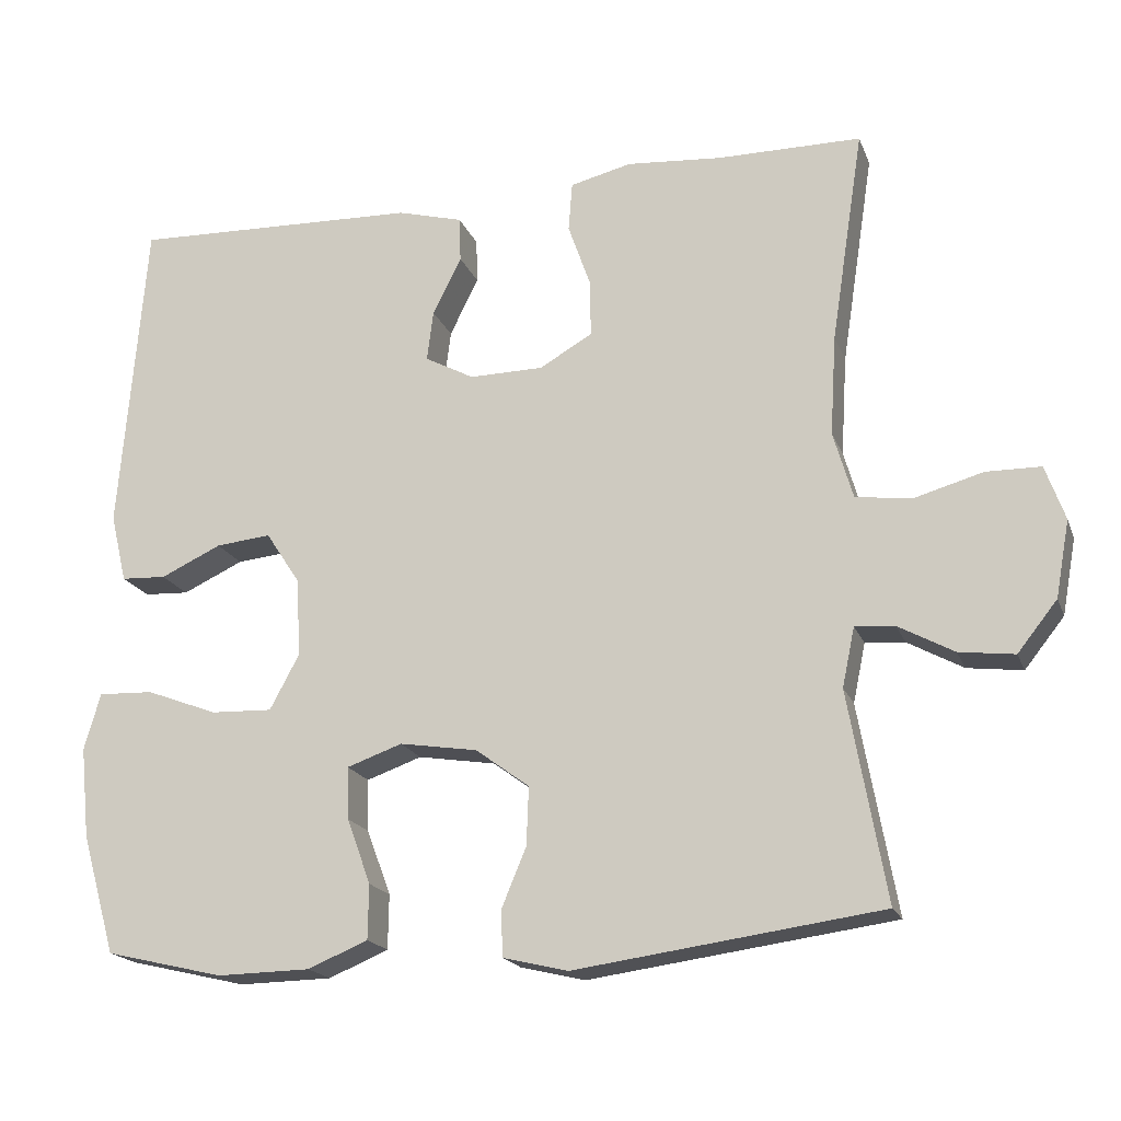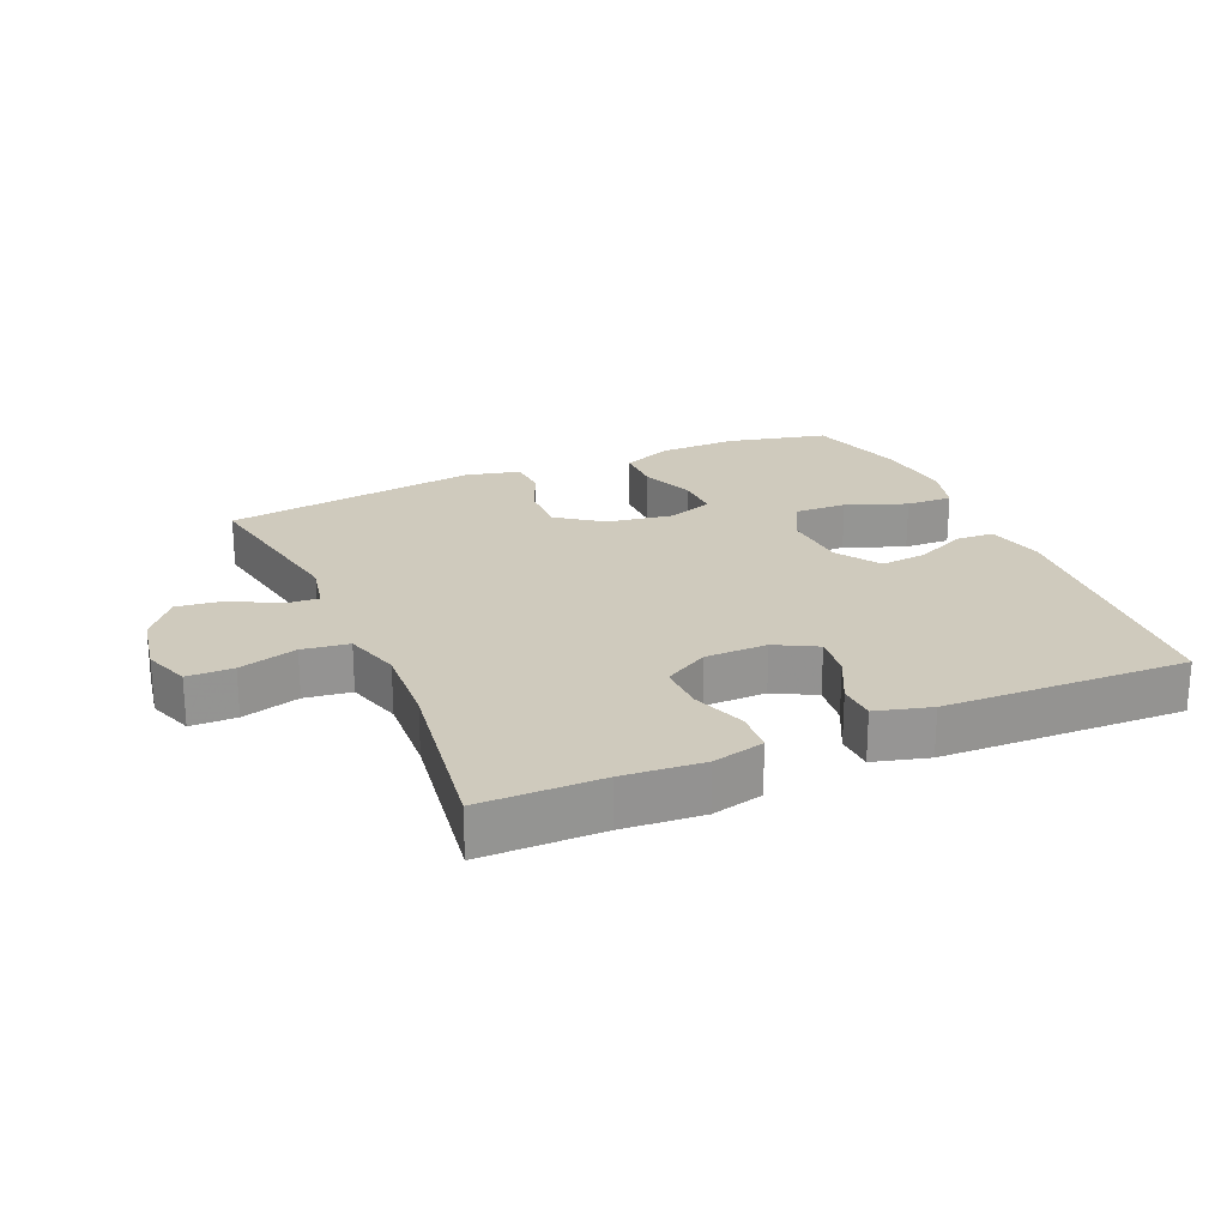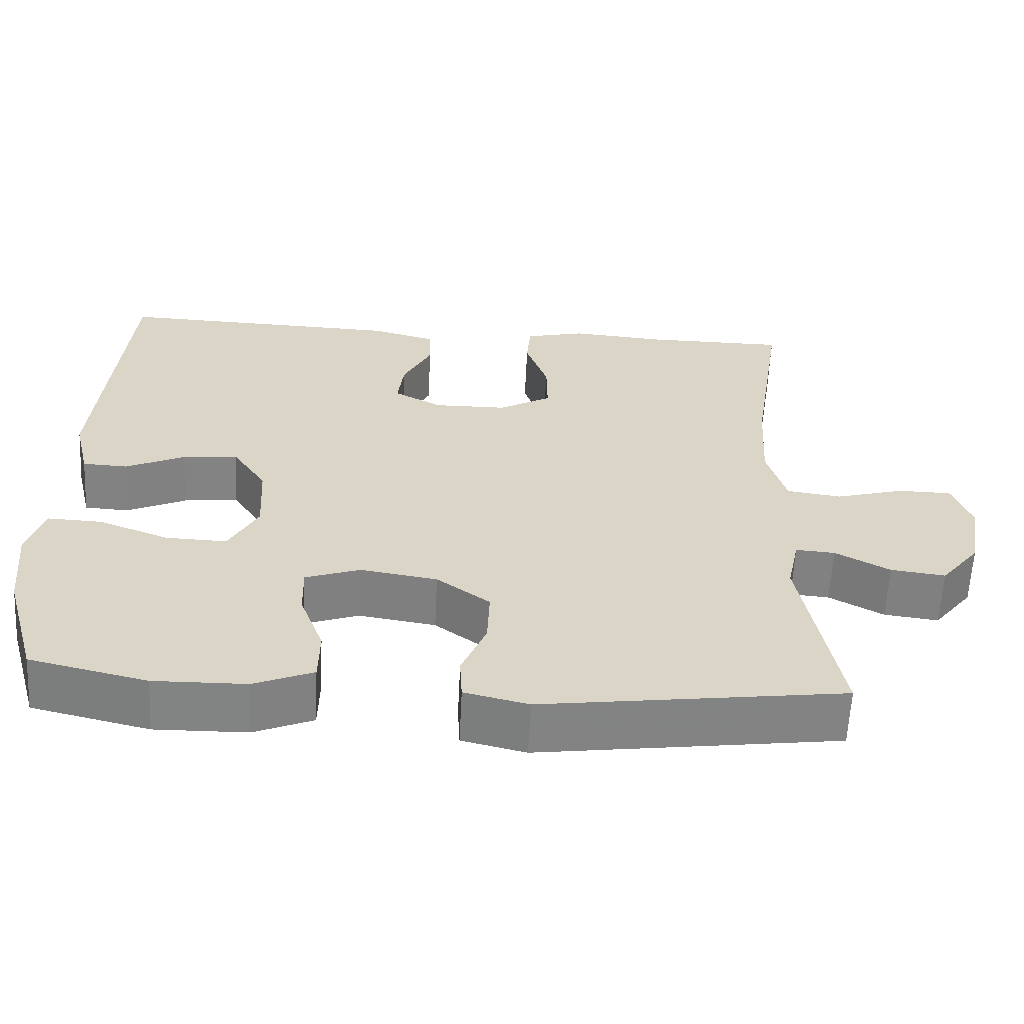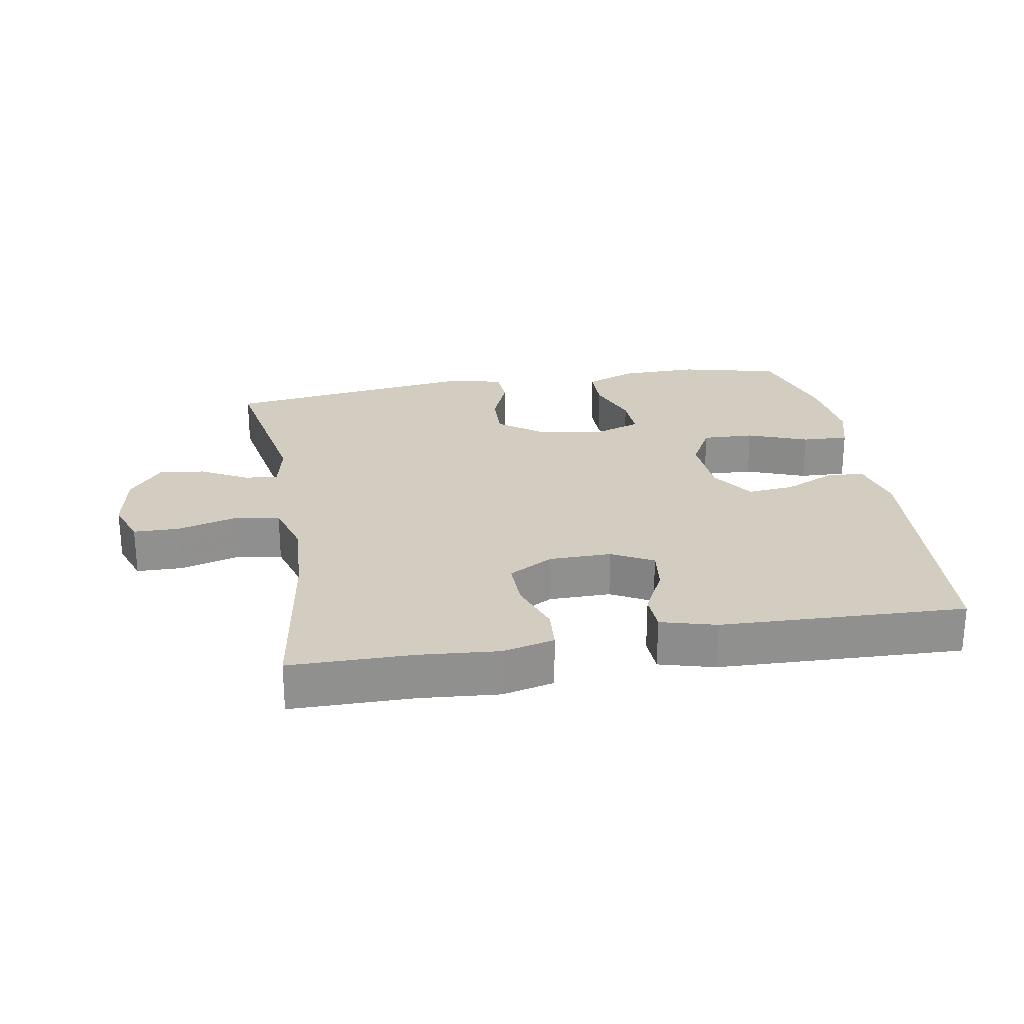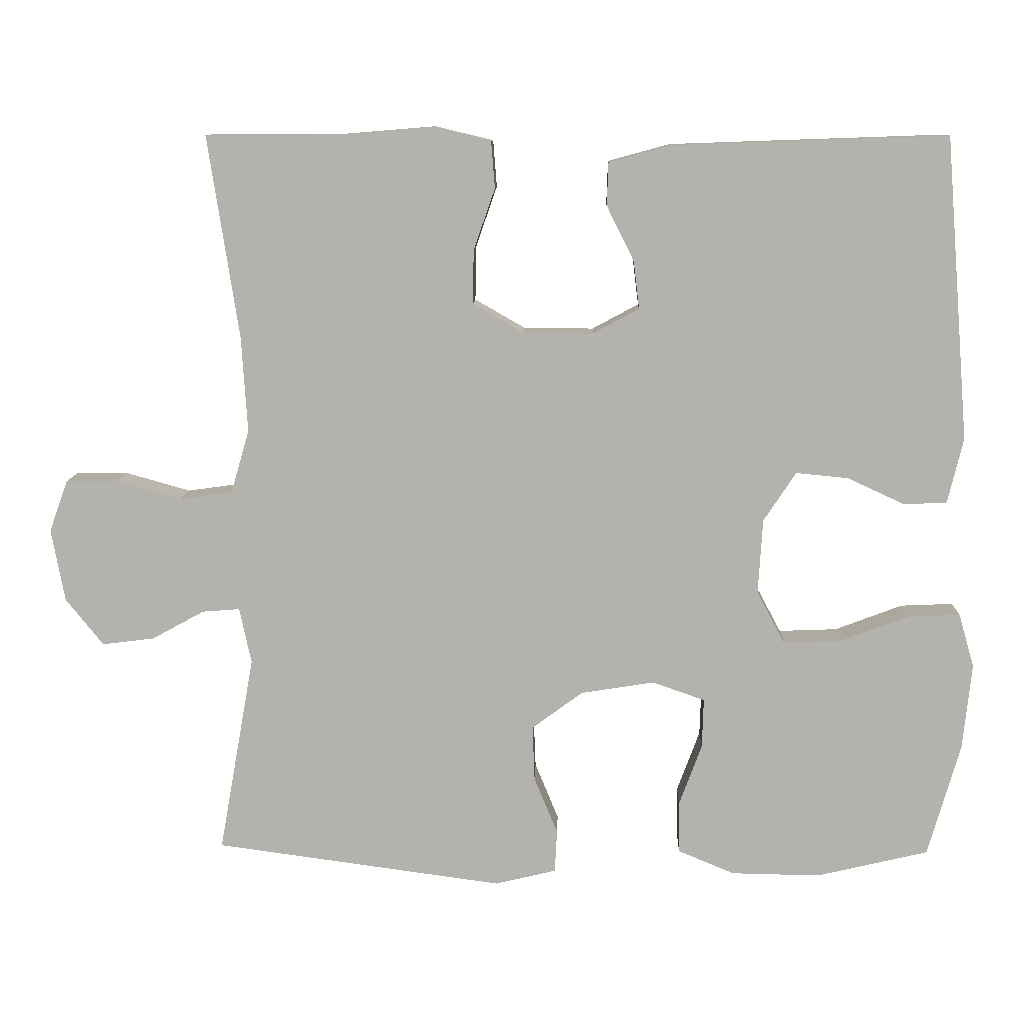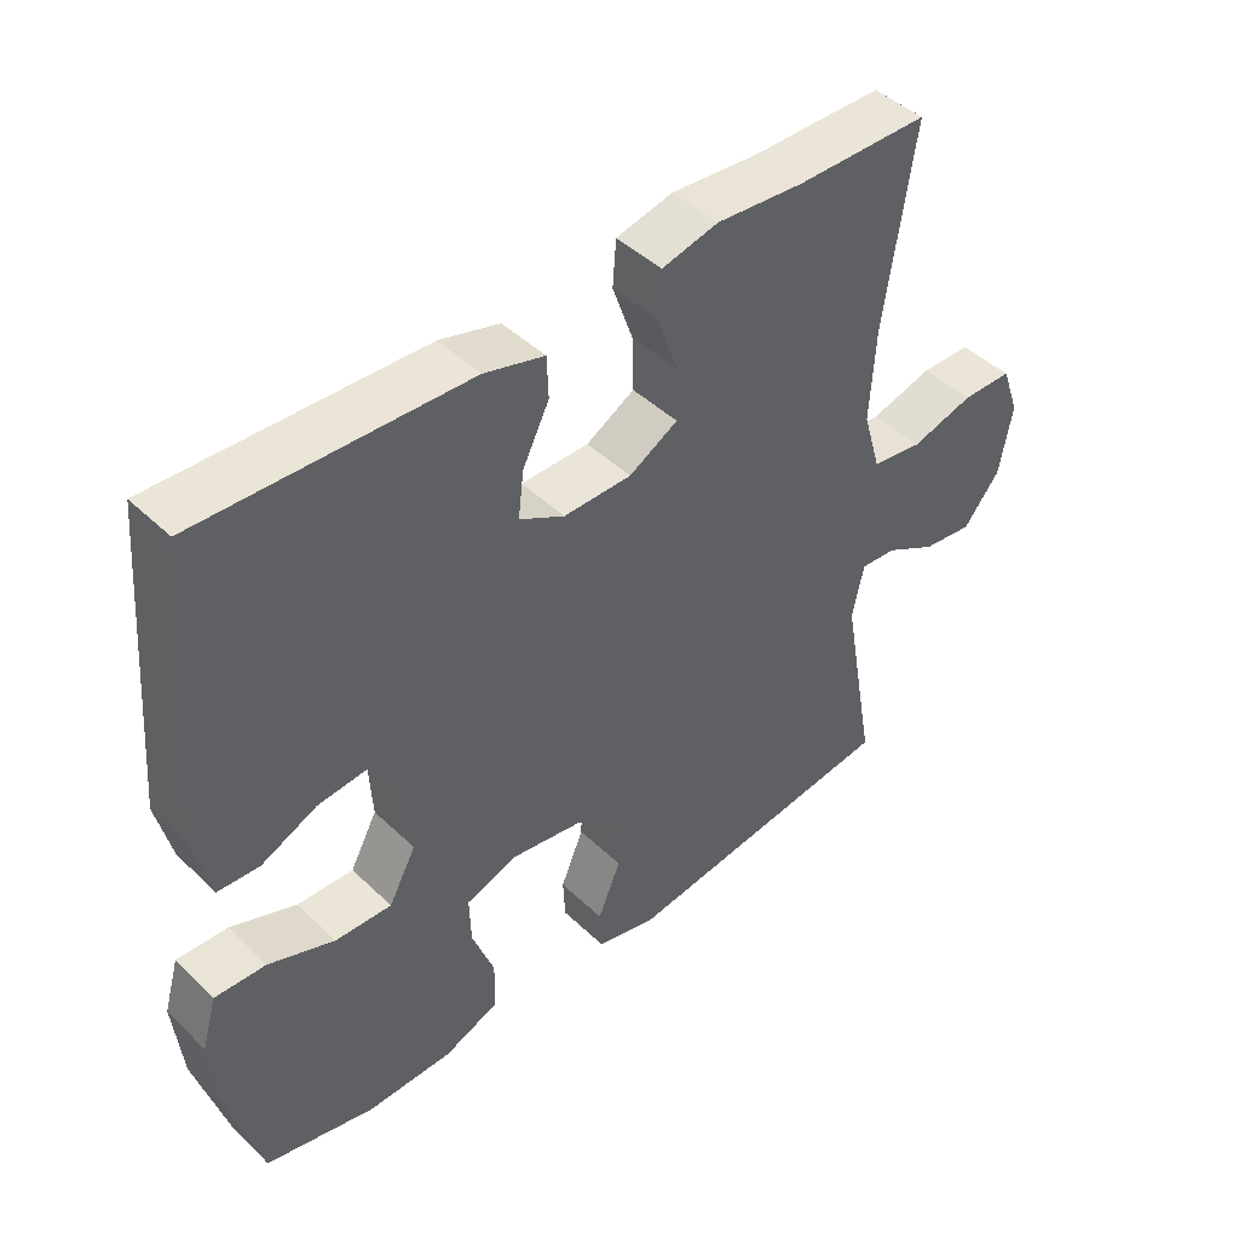
<metadata>
{"format":"obj","ext":"obj","renderer":"f3d","projection":"perspective","resolution":1024,"background":"white","views":[{"elev":-18.9,"azim":-162.9,"up":"+Z"},{"elev":22.9,"azim":-23.6,"up":"+Y"},{"elev":-60.9,"azim":177.2,"up":"+Z"},{"elev":24.8,"azim":-9.8,"up":"+Y"},{"elev":10.2,"azim":1.8,"up":"+Z"},{"elev":44.6,"azim":137.8,"up":"+Z"}]}
</metadata>
<code>
v -0.5 0.07 -0.5
v -0.452 0.07 -0.231
v -0.468 0.07 -0.155
v -0.519 0.07 -0.159
v -0.59 0.07 -0.198
v -0.661 0.07 -0.207
v -0.712 0.07 -0.143
v -0.73 0.07 -0.045
v -0.705 0.07 0.025
v -0.635 0.07 0.026
v -0.546 0.07 0.001
v -0.475 0.07 0.011
v -0.45 0.07 0.097
v -0.458 0.07 0.226
v -0.5 0.07 0.5
v -0.315 0.07 0.501
v -0.193 0.07 0.511
v -0.114 0.07 0.492
v -0.109 0.07 0.429
v -0.138 0.07 0.346
v -0.139 0.07 0.273
v -0.071 0.07 0.234
v 0.024 0.07 0.233
v 0.087 0.07 0.267
v 0.079 0.07 0.332
v 0.042 0.07 0.406
v 0.044 0.07 0.464
v 0.128 0.07 0.487
v 0.5 0.07 0.5
v 0.533 0.07 0.09
v 0.512 0.07 0.002
v 0.454 0.07 -0.001
v 0.376 0.07 0.035
v 0.305 0.07 0.042
v 0.261 0.07 -0.025
v 0.255 0.07 -0.126
v 0.293 0.07 -0.197
v 0.372 0.07 -0.194
v 0.464 0.07 -0.159
v 0.535 0.07 -0.156
v 0.556 0.07 -0.229
v 0.544 0.07 -0.346
v 0.5 0.07 -0.5
v 0.348 0.07 -0.536
v 0.228 0.07 -0.534
v 0.151 0.07 -0.502
v 0.15 0.07 -0.432
v 0.181 0.07 -0.348
v 0.183 0.07 -0.281
v 0.112 0.07 -0.256
v 0.012 0.07 -0.272
v -0.057 0.07 -0.323
v -0.054 0.07 -0.398
v -0.022 0.07 -0.475
v -0.025 0.07 -0.533
v -0.108 0.07 -0.553
v -0.5 0 -0.5
v -0.452 0 -0.231
v -0.468 0 -0.155
v -0.519 0 -0.159
v -0.59 0 -0.198
v -0.661 0 -0.207
v -0.712 0 -0.143
v -0.73 0 -0.045
v -0.705 0 0.025
v -0.635 0 0.026
v -0.546 0 0.001
v -0.475 0 0.011
v -0.45 0 0.097
v -0.458 0 0.226
v -0.5 0 0.5
v -0.315 0 0.501
v -0.193 0 0.511
v -0.114 0 0.492
v -0.109 0 0.429
v -0.138 0 0.346
v -0.139 0 0.273
v -0.071 0 0.234
v 0.024 0 0.233
v 0.087 0 0.267
v 0.079 0 0.332
v 0.042 0 0.406
v 0.044 0 0.464
v 0.128 0 0.487
v 0.5 0 0.5
v 0.533 0 0.09
v 0.512 0 0.002
v 0.454 0 -0.001
v 0.376 0 0.035
v 0.305 0 0.042
v 0.261 0 -0.025
v 0.255 0 -0.126
v 0.293 0 -0.197
v 0.372 0 -0.194
v 0.464 0 -0.159
v 0.535 0 -0.156
v 0.556 0 -0.229
v 0.544 0 -0.346
v 0.5 0 -0.5
v 0.348 0 -0.536
v 0.228 0 -0.534
v 0.151 0 -0.502
v 0.15 0 -0.432
v 0.181 0 -0.348
v 0.183 0 -0.281
v 0.112 0 -0.256
v 0.012 0 -0.272
v -0.057 0 -0.323
v -0.054 0 -0.398
v -0.022 0 -0.475
v -0.025 0 -0.533
v -0.108 0 -0.553
f 56 1 2
f 55 56 2
f 54 55 2
f 53 54 2
f 52 53 2 3
f 51 52 3
f 50 51 3
f 46 47 48
f 45 46 48
f 44 45 48
f 43 44 48
f 42 43 48
f 41 42 48
f 40 41 48
f 39 40 48
f 38 39 48
f 37 38 48 49
f 36 37 49 50
f 31 32 33
f 30 31 33
f 29 30 33
f 28 29 33
f 27 28 33
f 26 27 33
f 25 26 33
f 24 25 33 34
f 23 24 34 35
f 18 19 20
f 17 18 20
f 16 17 20
f 16 20 21
f 15 16 21
f 14 15 21
f 13 14 21 22
f 9 10 11
f 8 9 11
f 7 8 11
f 6 7 11
f 5 6 11
f 4 5 11
f 3 4 11 12
f 35 36 50
f 23 35 50
f 22 23 50
f 13 22 50
f 12 13 50
f 3 12 50
f 58 57 112
f 58 112 111
f 58 111 110
f 58 110 109
f 59 58 109 108
f 59 108 107
f 59 107 106
f 104 103 102
f 104 102 101
f 104 101 100
f 104 100 99
f 104 99 98
f 104 98 97
f 104 97 96
f 104 96 95
f 104 95 94
f 105 104 94 93
f 106 105 93 92
f 89 88 87
f 89 87 86
f 89 86 85
f 89 85 84
f 89 84 83
f 89 83 82
f 89 82 81
f 90 89 81 80
f 91 90 80 79
f 76 75 74
f 76 74 73
f 76 73 72
f 77 76 72
f 77 72 71
f 77 71 70
f 78 77 70 69
f 67 66 65
f 67 65 64
f 67 64 63
f 67 63 62
f 67 62 61
f 67 61 60
f 68 67 60 59
f 106 92 91
f 106 91 79
f 106 79 78
f 106 78 69
f 106 69 68
f 106 68 59
f 1 57 58 2
f 2 58 59 3
f 3 59 60 4
f 4 60 61 5
f 5 61 62 6
f 6 62 63 7
f 7 63 64 8
f 8 64 65 9
f 9 65 66 10
f 10 66 67 11
f 11 67 68 12
f 12 68 69 13
f 13 69 70 14
f 14 70 71 15
f 15 71 72 16
f 16 72 73 17
f 17 73 74 18
f 18 74 75 19
f 19 75 76 20
f 20 76 77 21
f 21 77 78 22
f 22 78 79 23
f 23 79 80 24
f 24 80 81 25
f 25 81 82 26
f 26 82 83 27
f 27 83 84 28
f 28 84 85 29
f 29 85 86 30
f 30 86 87 31
f 31 87 88 32
f 32 88 89 33
f 33 89 90 34
f 34 90 91 35
f 35 91 92 36
f 36 92 93 37
f 37 93 94 38
f 38 94 95 39
f 39 95 96 40
f 40 96 97 41
f 41 97 98 42
f 42 98 99 43
f 43 99 100 44
f 44 100 101 45
f 45 101 102 46
f 46 102 103 47
f 47 103 104 48
f 48 104 105 49
f 49 105 106 50
f 50 106 107 51
f 51 107 108 52
f 52 108 109 53
f 53 109 110 54
f 54 110 111 55
f 55 111 112 56
f 56 112 57 1

</code>
